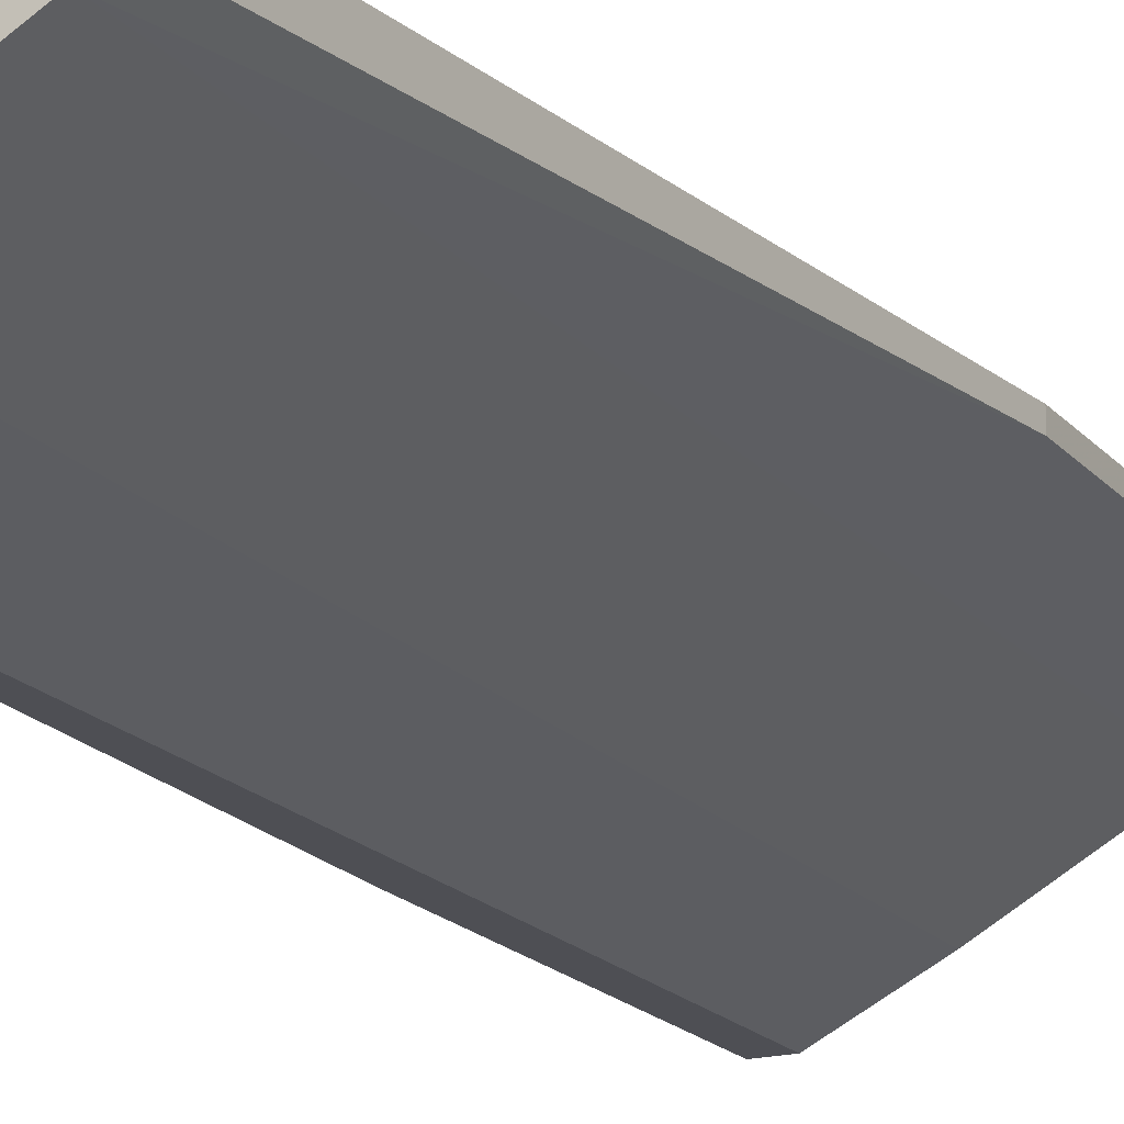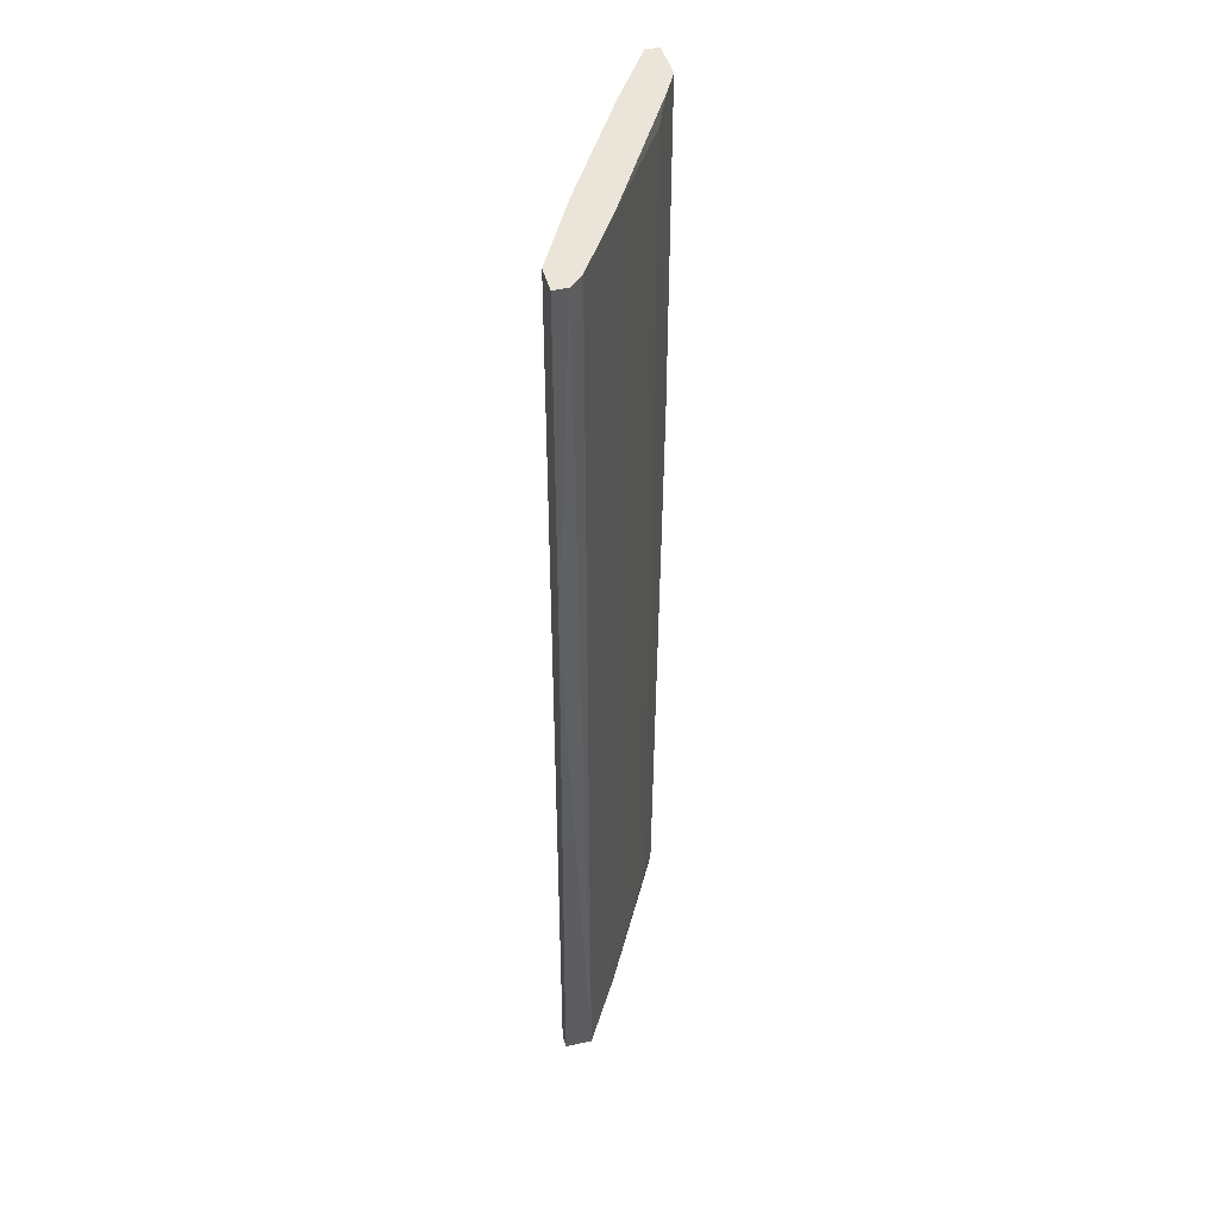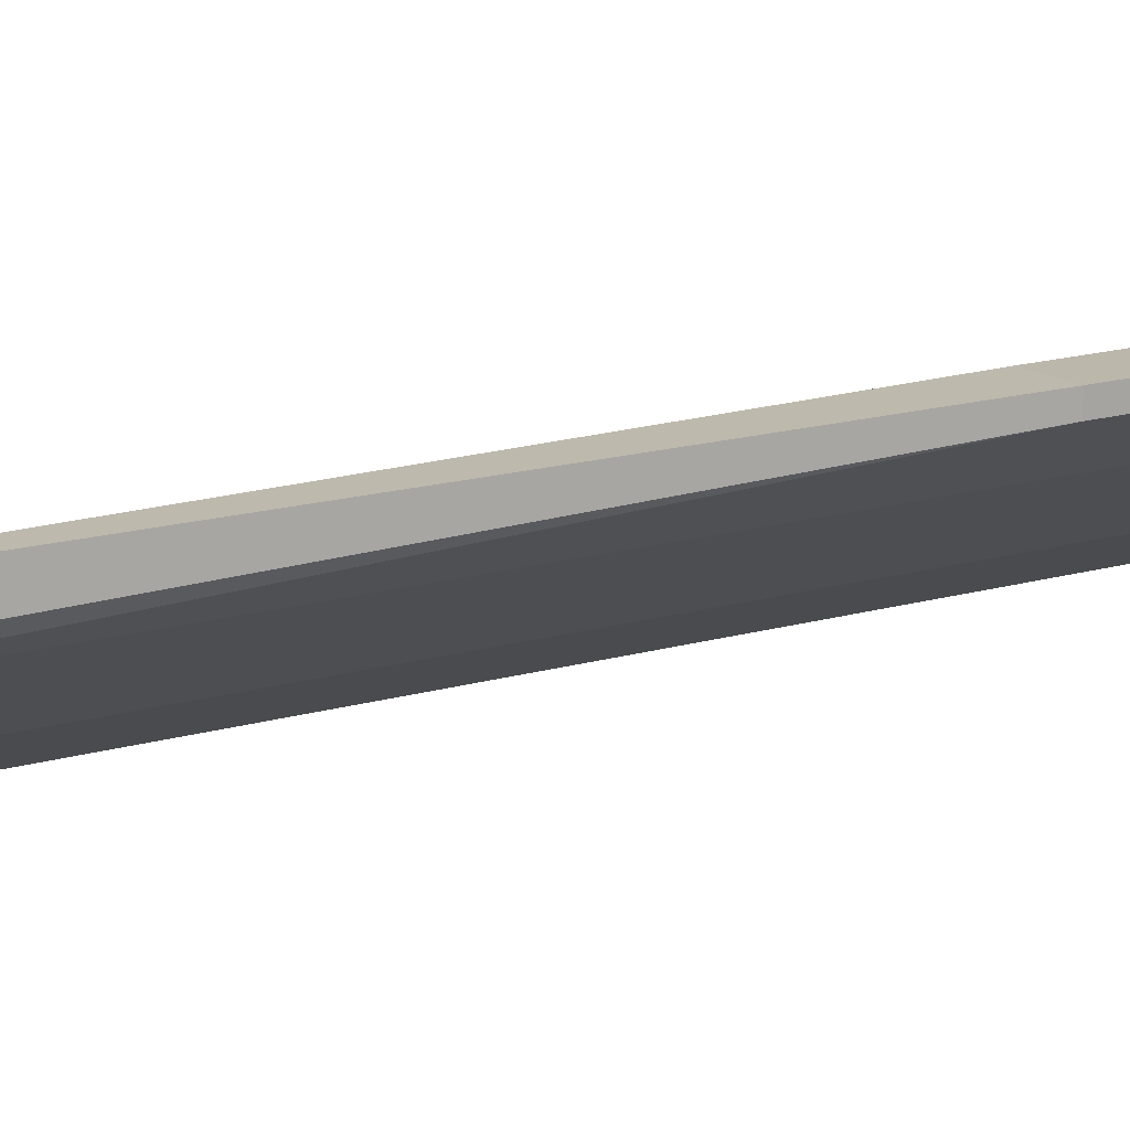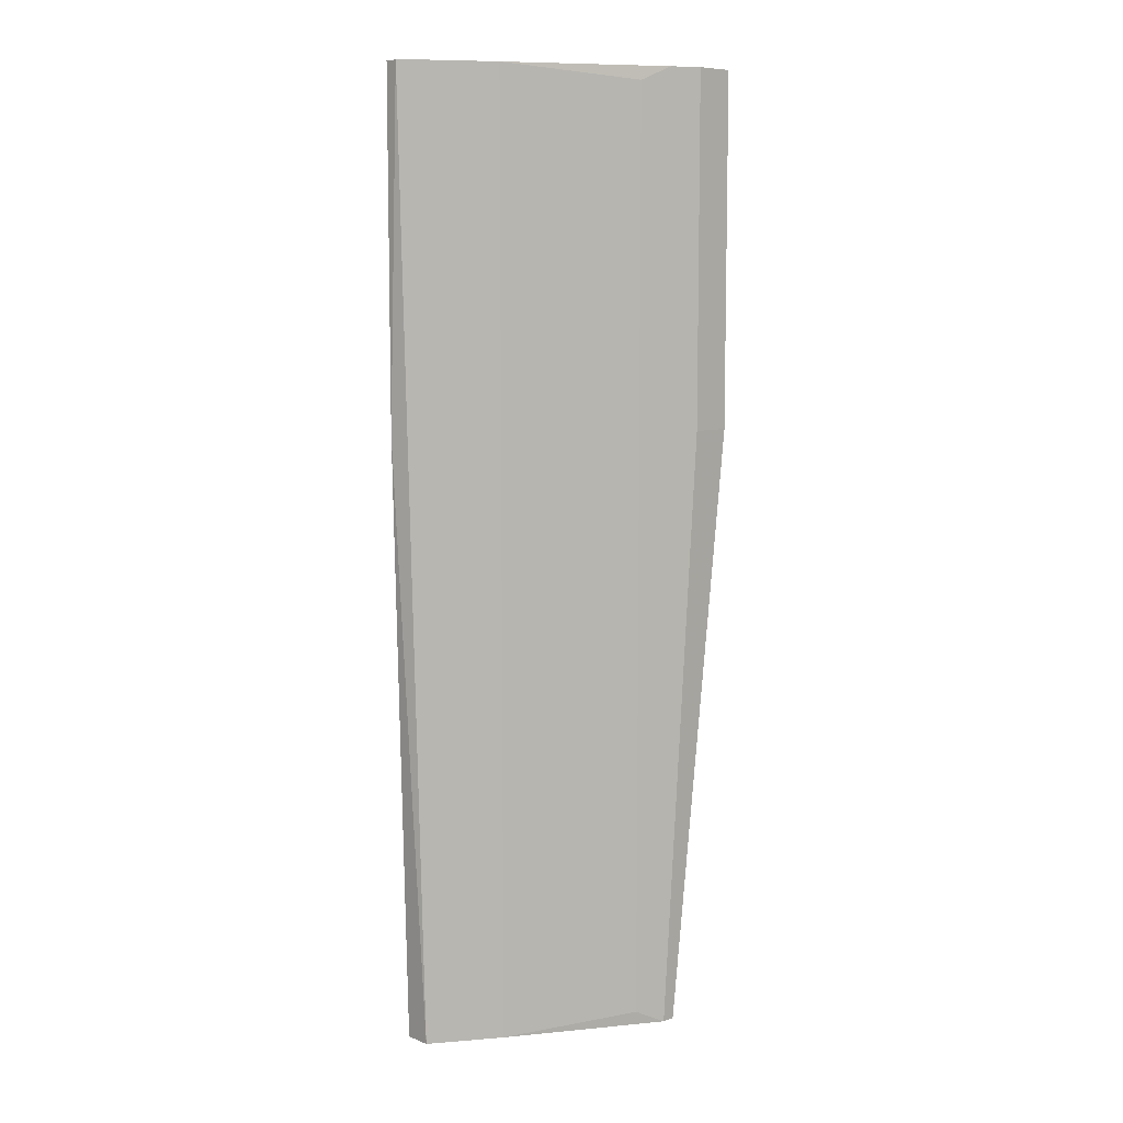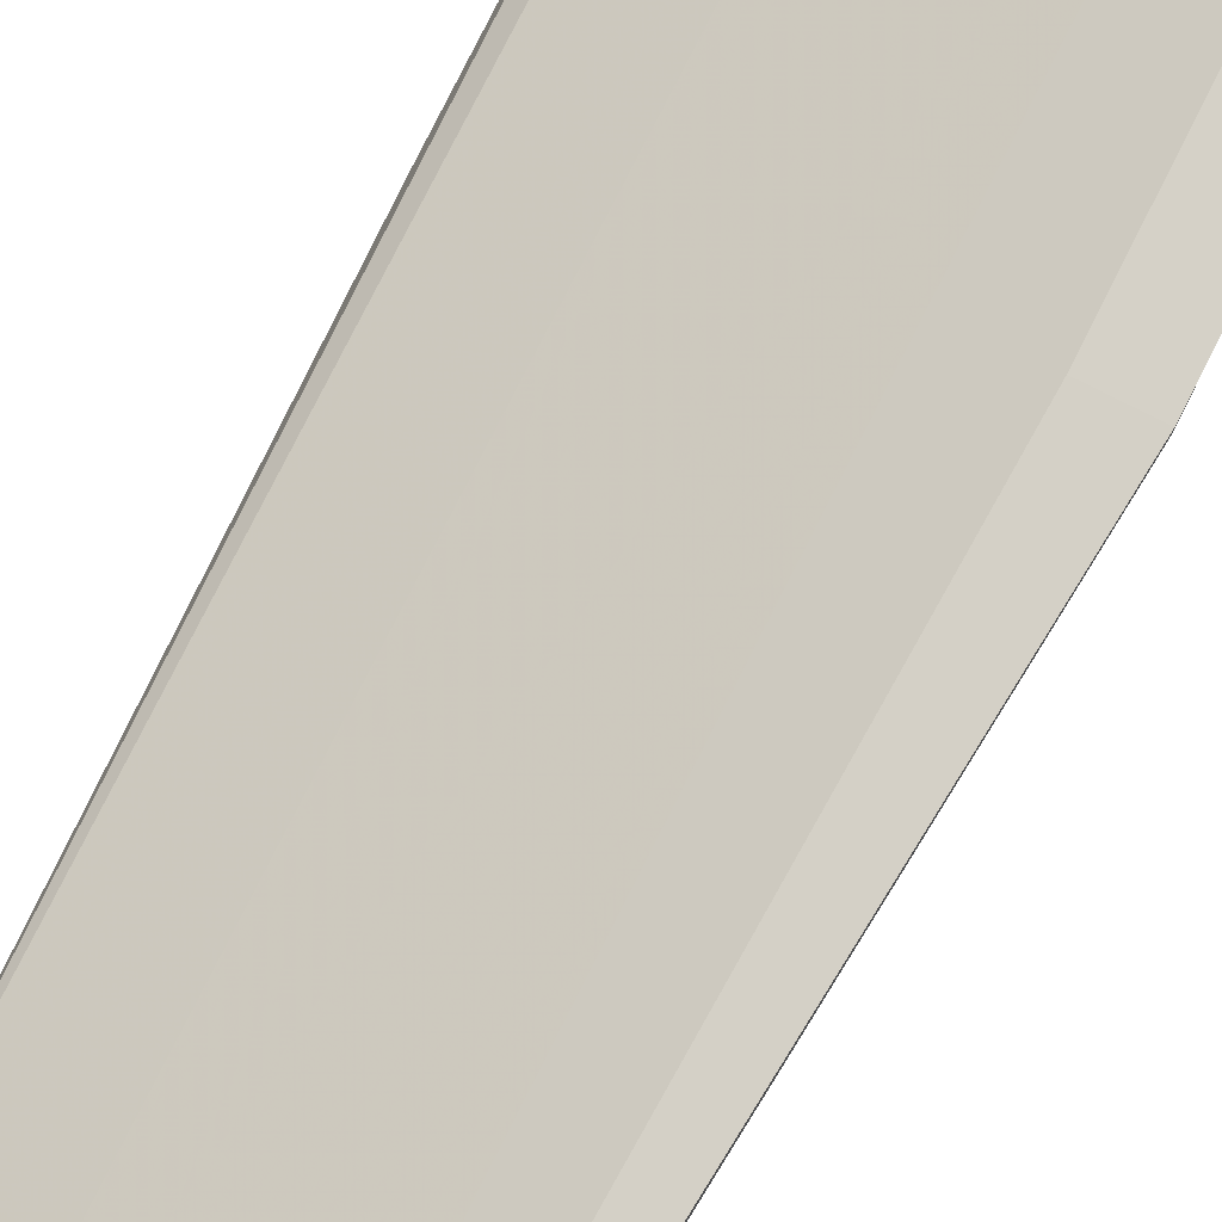
<metadata>
{"format":"obj","ext":"obj","renderer":"f3d","projection":"perspective","resolution":1024,"background":"white","views":[{"elev":-18.3,"azim":-152.9,"up":"+Y"},{"elev":44.9,"azim":75.5,"up":"+Z"},{"elev":14.5,"azim":-124.1,"up":"+Y"},{"elev":8.3,"azim":136.5,"up":"+Z"},{"elev":79.0,"azim":-153.2,"up":"+Y"}]}
</metadata>
<code>
v 0.8421 0.06603 0.06111
v 0.9044 0.03489 0.1347
v 0.9044 0.03206 0.1347
v 0.9016 0.03773 -0.06627
v 0.8818 0.04055 -0.06627
v 0.8563 0.0632 -0.06627
v 0.8563 0.06319 0.1347
v 0.8563 0.0547 0.1347
v 0.8563 0.0547 -0.06627
v 0.8987 0.03206 0.06111
v 0.9016 0.03206 -0.06627
v 0.8874 0.04621 0.1347
v 0.8421 0.06319 0.1347
v 0.8818 0.04055 0.1347
v 0.8506 0.06603 0.1347
v 0.8874 0.04621 -0.06627
v 0.8987 0.03206 0.1347
v 0.8535 0.05753 -0.06627
v 0.8421 0.06319 0.06111
v 0.862 0.06036 0.1319
v 0.9016 0.03772 0.1347
v 0.8987 0.03206 -0.06627
v 0.8535 0.0632 -0.06627
v 0.9044 0.03206 0.06111
v 0.8421 0.06603 0.1347
v 0.8506 0.06603 0.06111
v 0.8619 0.06036 -0.06341
f 20 16 27
f 4 5 6
f 3 2 7
f 3 7 8
f 6 5 9
f 5 4 11
f 7 2 12
f 8 7 13
f 9 8 13
f 3 8 14
f 9 5 14
f 8 9 14
f 5 10 14
f 13 7 15
f 4 6 16
f 12 4 16
f 10 3 17
f 3 14 17
f 14 10 17
f 6 9 18
f 13 1 19
f 9 13 19
f 1 18 19
f 18 9 19
f 7 12 20
f 6 15 20
f 15 7 20
f 12 16 20
f 2 4 21
f 12 2 21
f 4 12 21
f 10 5 22
f 5 11 22
f 11 10 22
f 1 6 23
f 18 1 23
f 6 18 23
f 2 3 24
f 4 2 24
f 3 10 24
f 11 4 24
f 10 11 24
f 1 13 25
f 15 1 25
f 13 15 25
f 6 1 26
f 1 15 26
f 15 6 26
f 16 6 27
f 6 20 27

</code>
